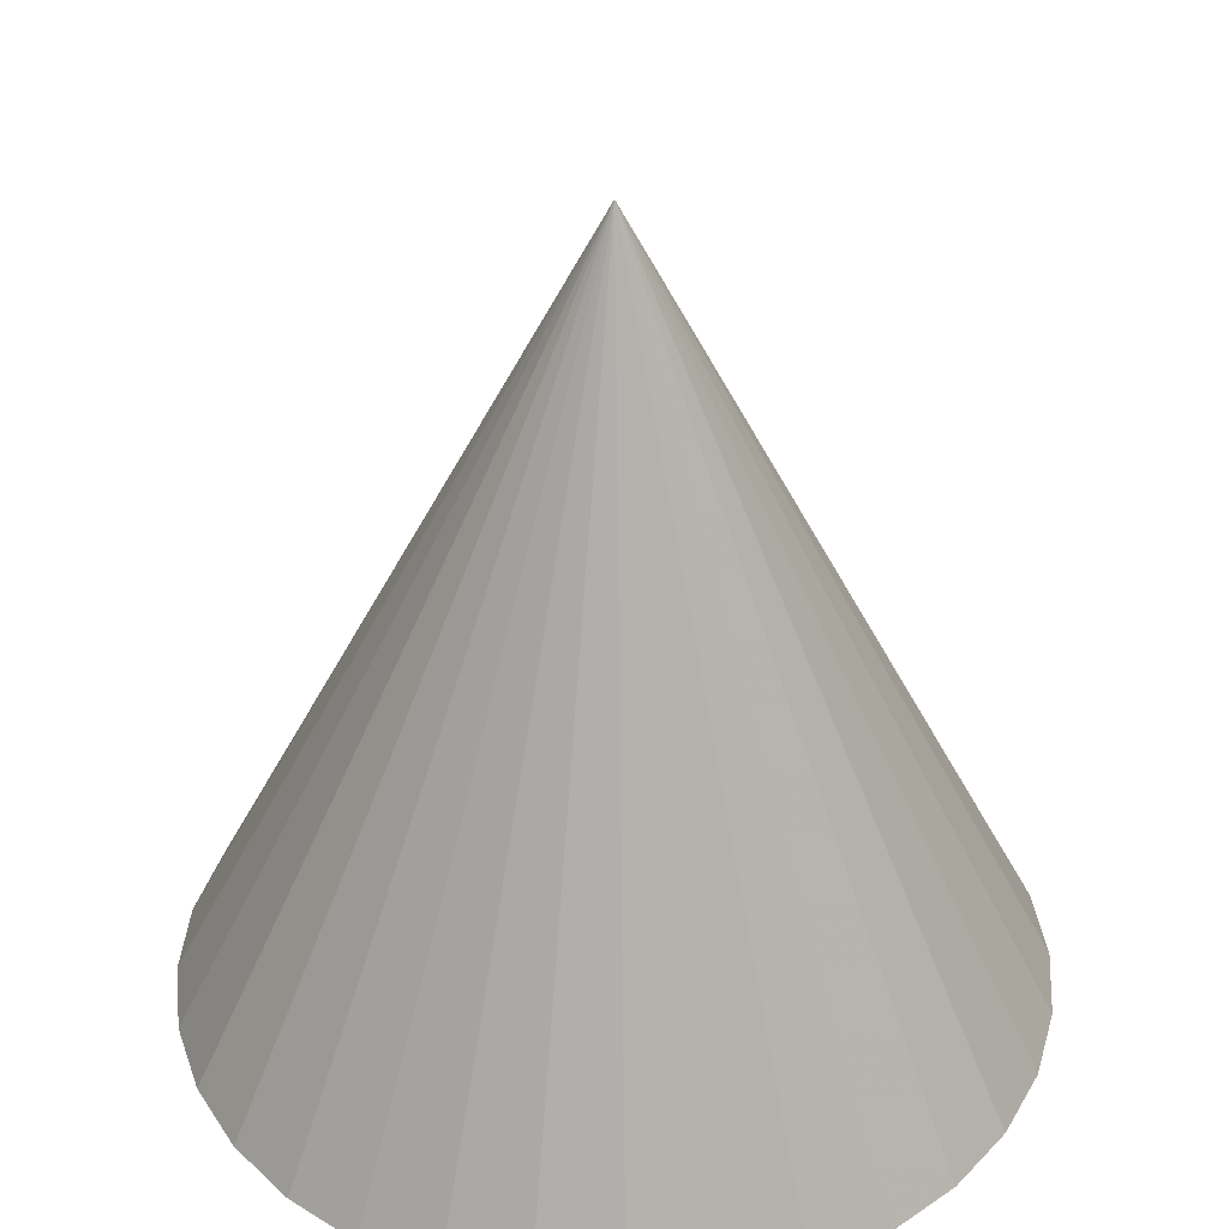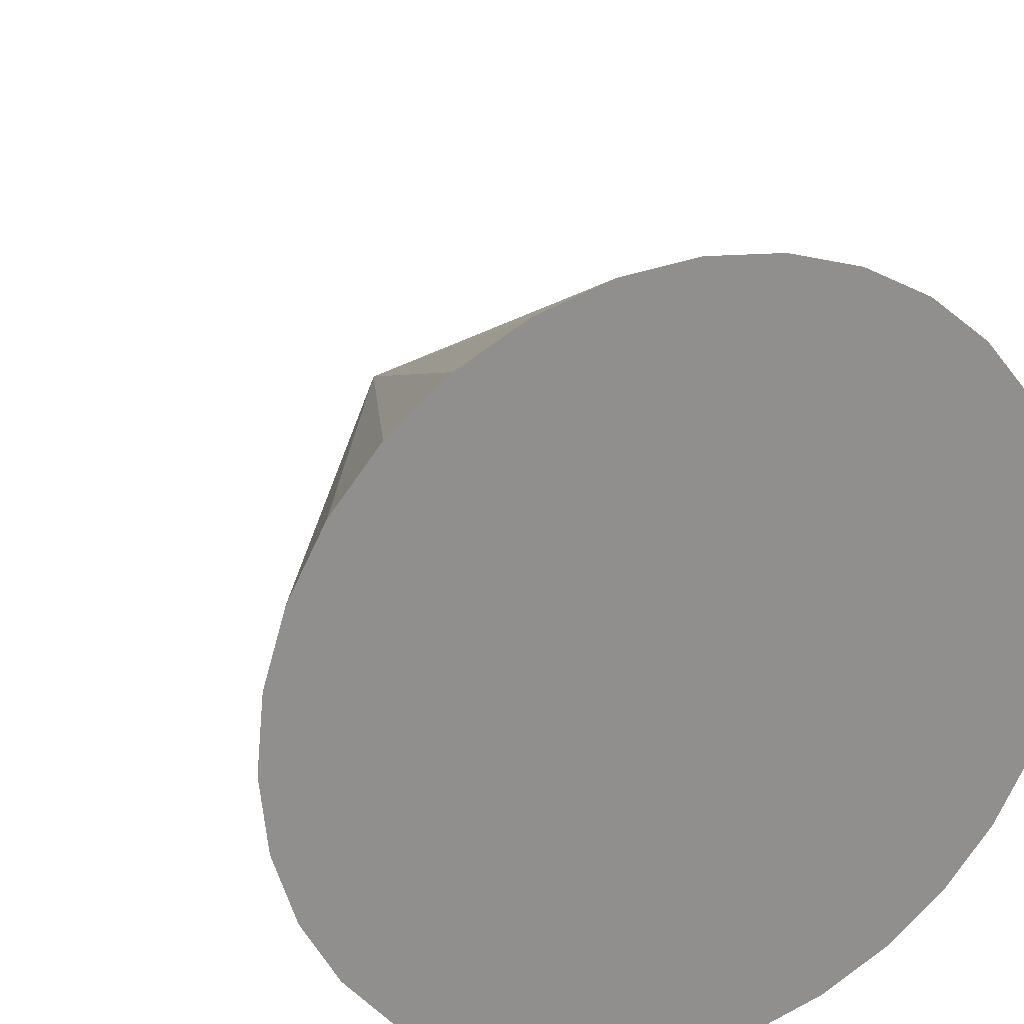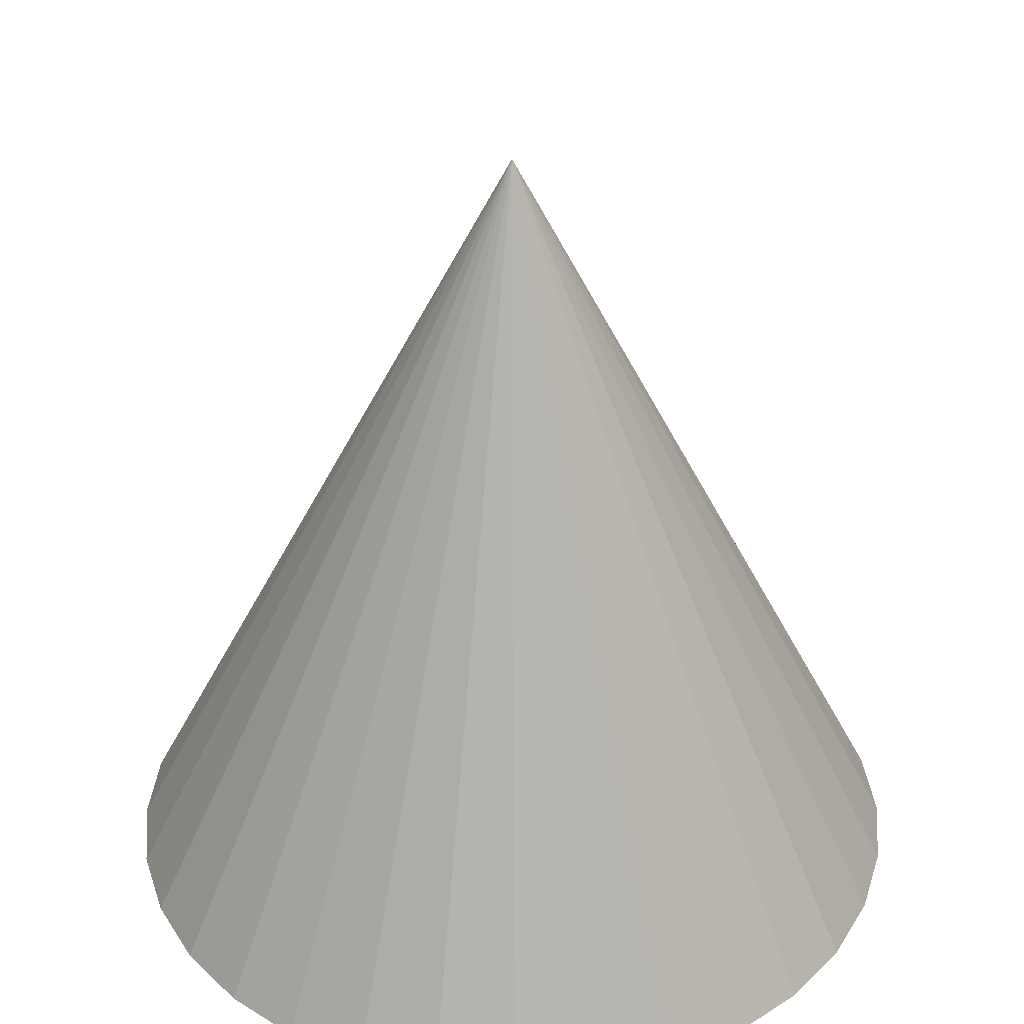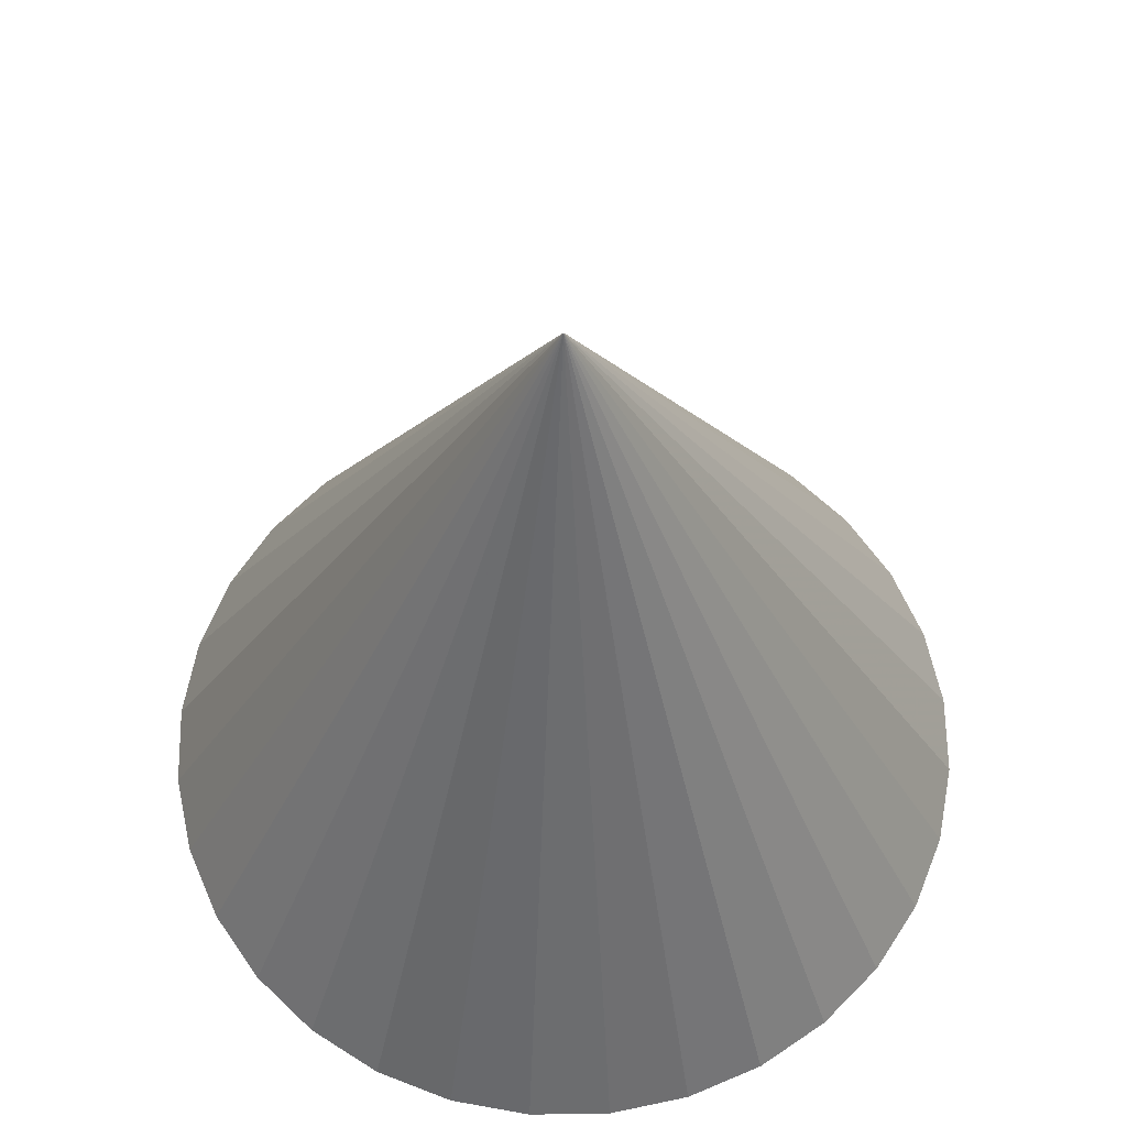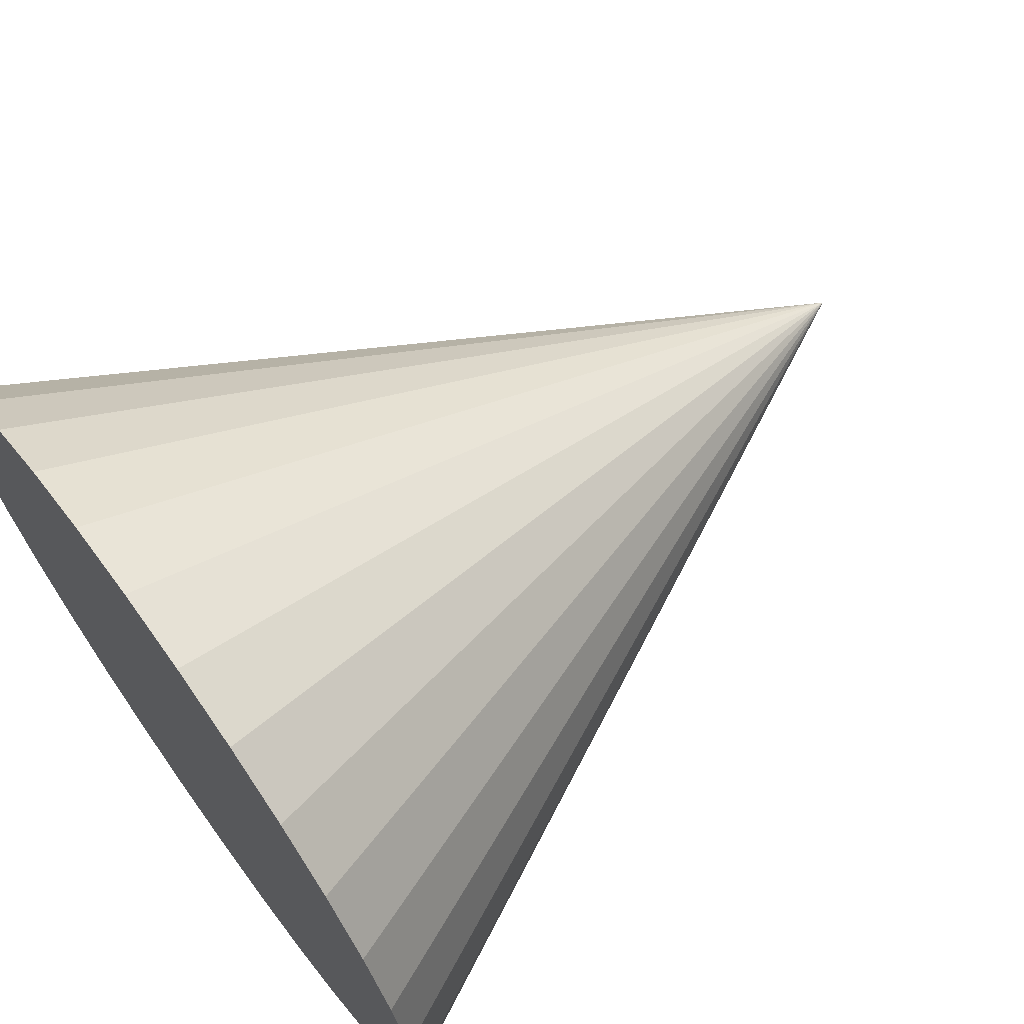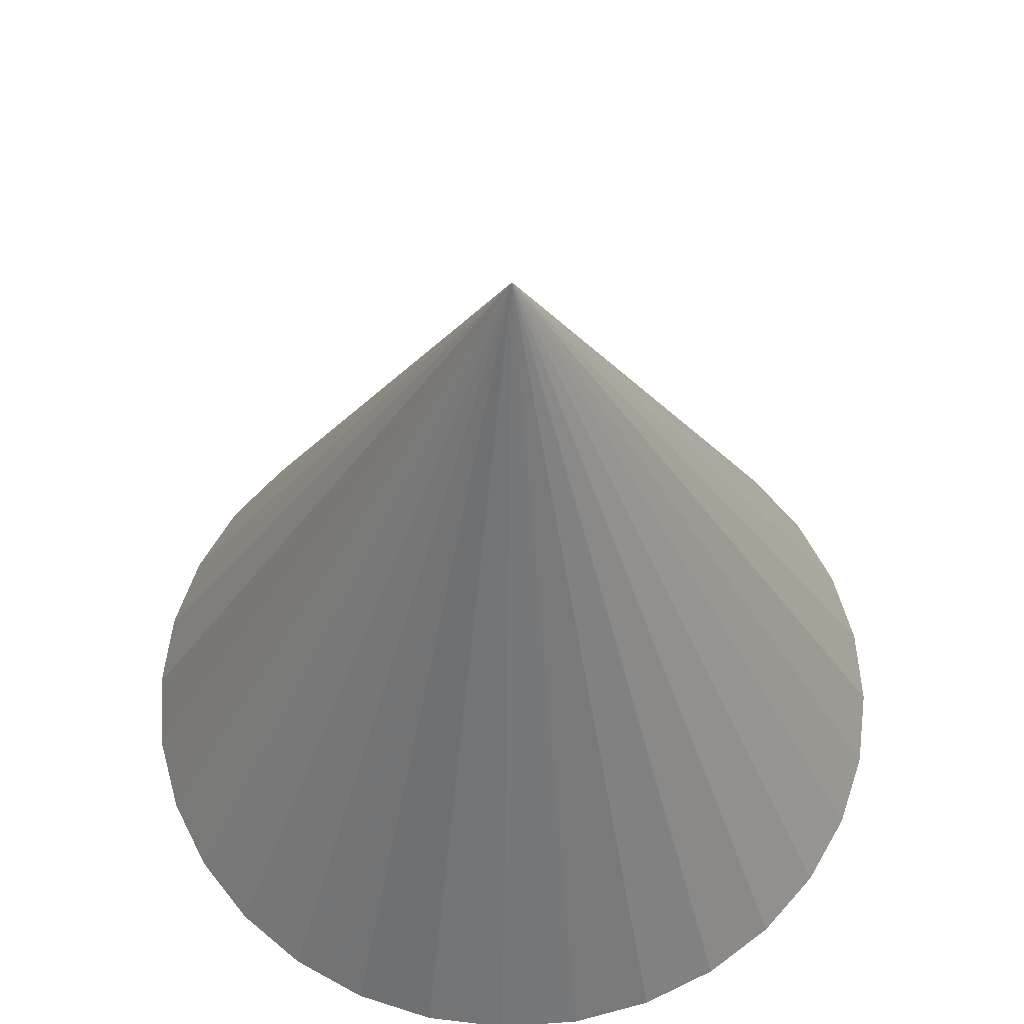
<metadata>
{"format":"obj","ext":"obj","renderer":"f3d","projection":"perspective","resolution":1024,"background":"white","views":[{"elev":37.5,"azim":-12.6,"up":"+Y"},{"elev":24.7,"azim":-23.1,"up":"+Z"},{"elev":35.6,"azim":112.1,"up":"+Y"},{"elev":62.7,"azim":61.0,"up":"+Y"},{"elev":68.1,"azim":54.0,"up":"+Z"},{"elev":59.7,"azim":170.2,"up":"+Y"}]}
</metadata>
<code>
o Cone
v -1.774 -0.2501 -2.509
v -1.579 -0.2501 -2.49
v -1.391 -0.2501 -2.433
v -1.218 -0.2501 -2.34
v -1.067 -0.2501 -2.216
v -0.9424 -0.2501 -2.064
v -0.85 -0.2501 -1.892
v -0.7931 -0.2501 -1.704
v -0.7739 -0.2501 -1.509
v -1.774 1.75 -1.509
v -0.7931 -0.2501 -1.314
v -0.85 -0.2501 -1.126
v -0.9424 -0.2501 -0.9533
v -1.067 -0.2501 -0.8017
v -1.218 -0.2501 -0.6774
v -1.391 -0.2501 -0.5849
v -1.579 -0.2501 -0.528
v -1.774 -0.2501 -0.5088
v -1.969 -0.2501 -0.528
v -2.157 -0.2501 -0.5849
v -2.329 -0.2501 -0.6774
v -2.481 -0.2501 -0.8017
v -2.605 -0.2501 -0.9533
v -2.698 -0.2501 -1.126
v -2.755 -0.2501 -1.314
v -2.774 -0.2501 -1.509
v -2.755 -0.2501 -1.704
v -2.698 -0.2501 -1.892
v -2.605 -0.2501 -2.064
v -2.481 -0.2501 -2.216
v -2.329 -0.2501 -2.34
v -2.157 -0.2501 -2.433
v -1.969 -0.2501 -2.49
f 32 10 33
f 1 10 2
f 33 10 1
f 2 10 3
f 31 10 32
f 30 10 31
f 29 10 30
f 28 10 29
f 27 10 28
f 26 10 27
f 25 10 26
f 24 10 25
f 23 10 24
f 22 10 23
f 21 10 22
f 20 10 21
f 19 10 20
f 18 10 19
f 17 10 18
f 16 10 17
f 15 10 16
f 14 10 15
f 13 10 14
f 12 10 13
f 11 10 12
f 9 10 11
f 8 10 9
f 7 10 8
f 6 10 7
f 5 10 6
f 4 10 5
f 3 10 4
f 1 2 33
f 2 3 33
f 3 4 33
f 4 5 33
f 5 6 33
f 6 7 33
f 7 8 33
f 8 9 33
f 9 11 33
f 11 12 33
f 12 13 33
f 13 14 33
f 28 26 27
f 14 15 16
f 33 14 16
f 19 17 18
f 19 16 17
f 33 16 19
f 22 20 21
f 22 19 20
f 33 19 22
f 25 23 24
f 32 33 22
f 28 25 26
f 28 23 25
f 31 32 22
f 30 31 22
f 29 30 22
f 28 29 23
f 29 22 23

</code>
